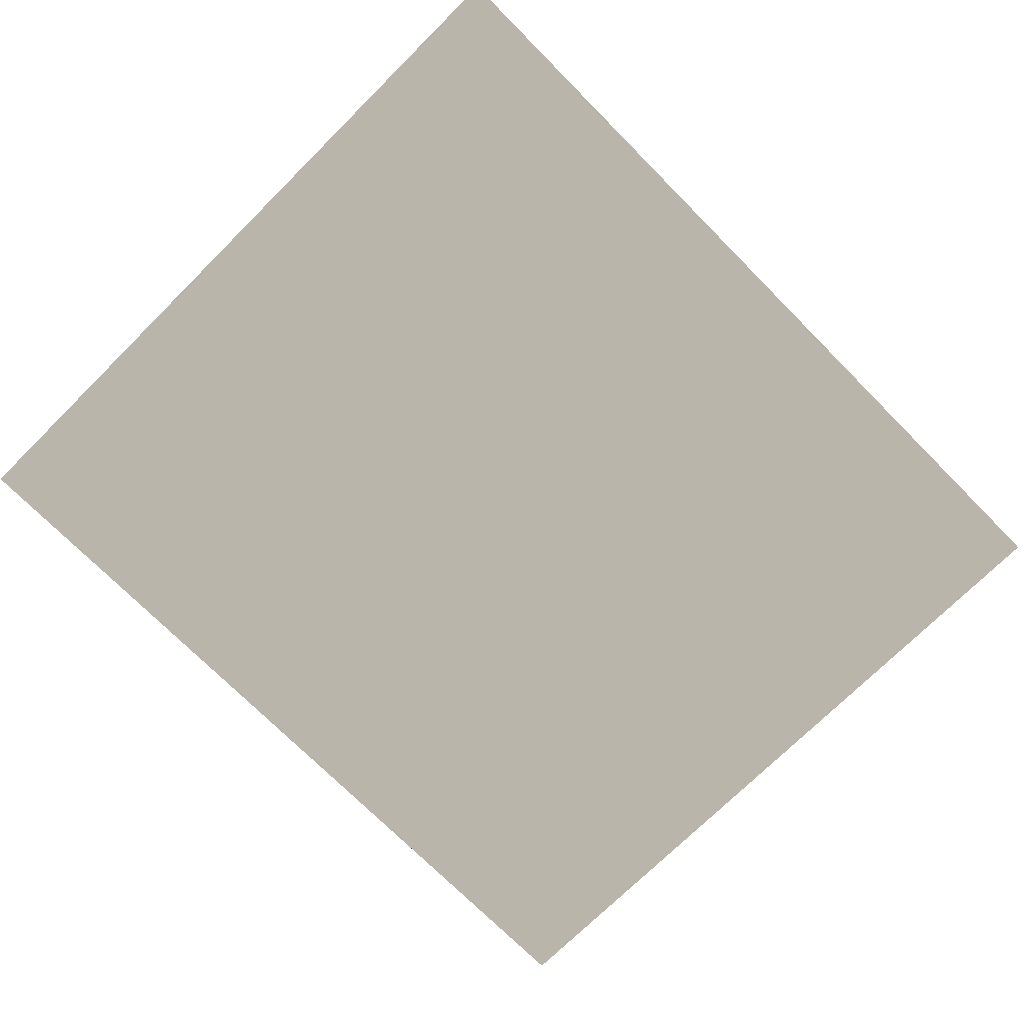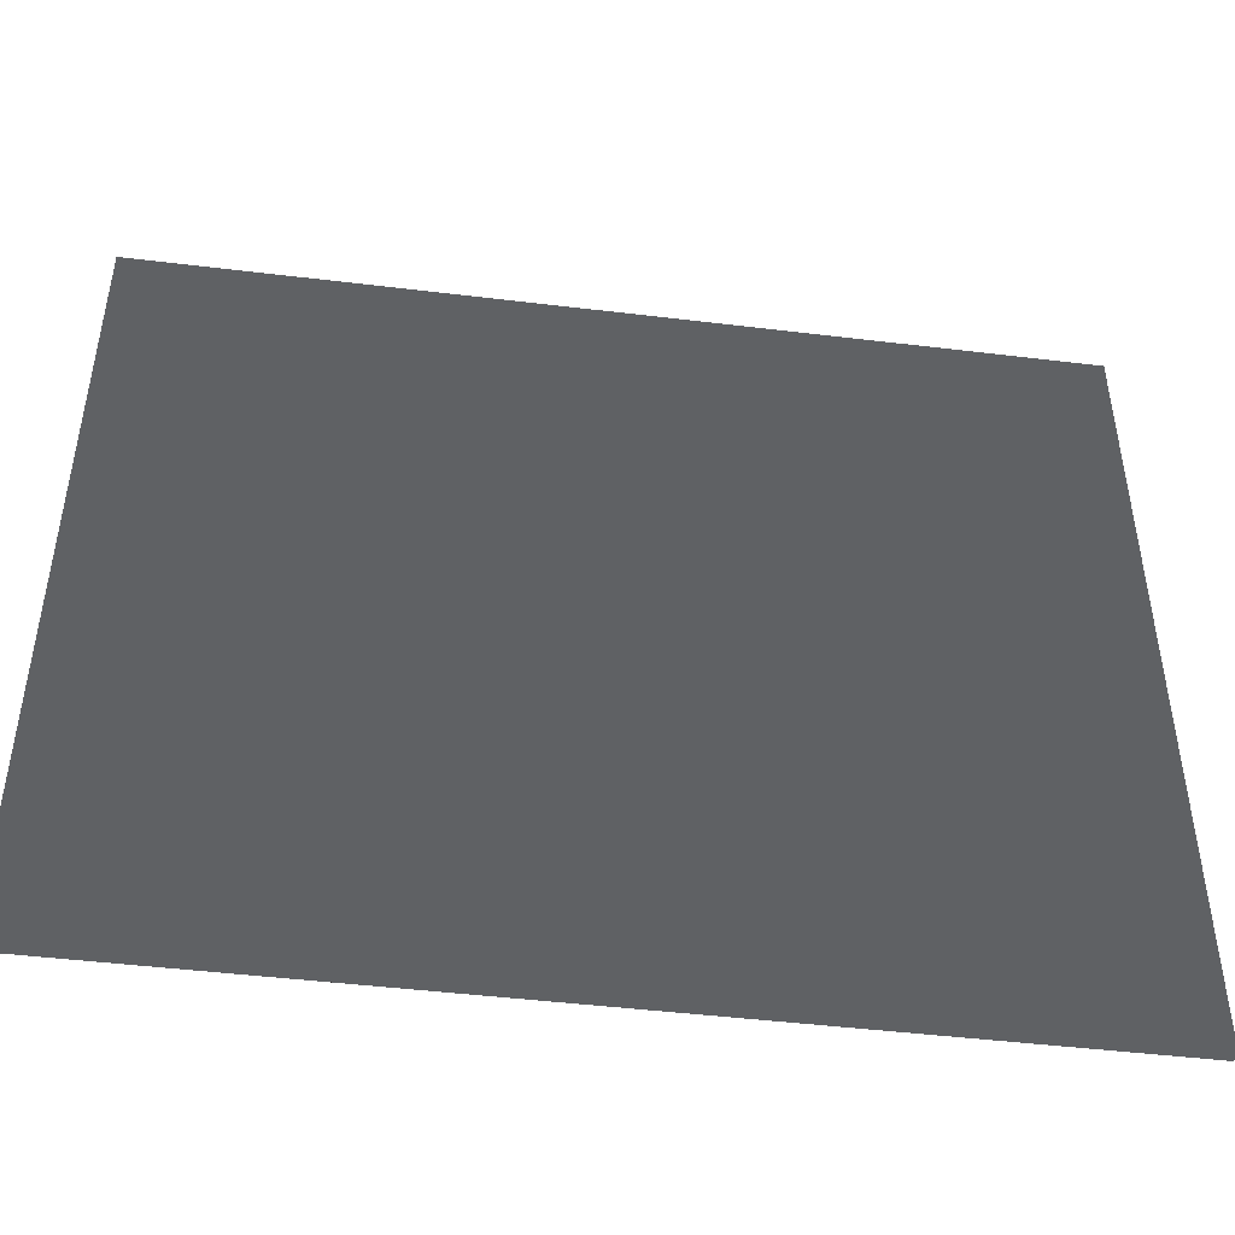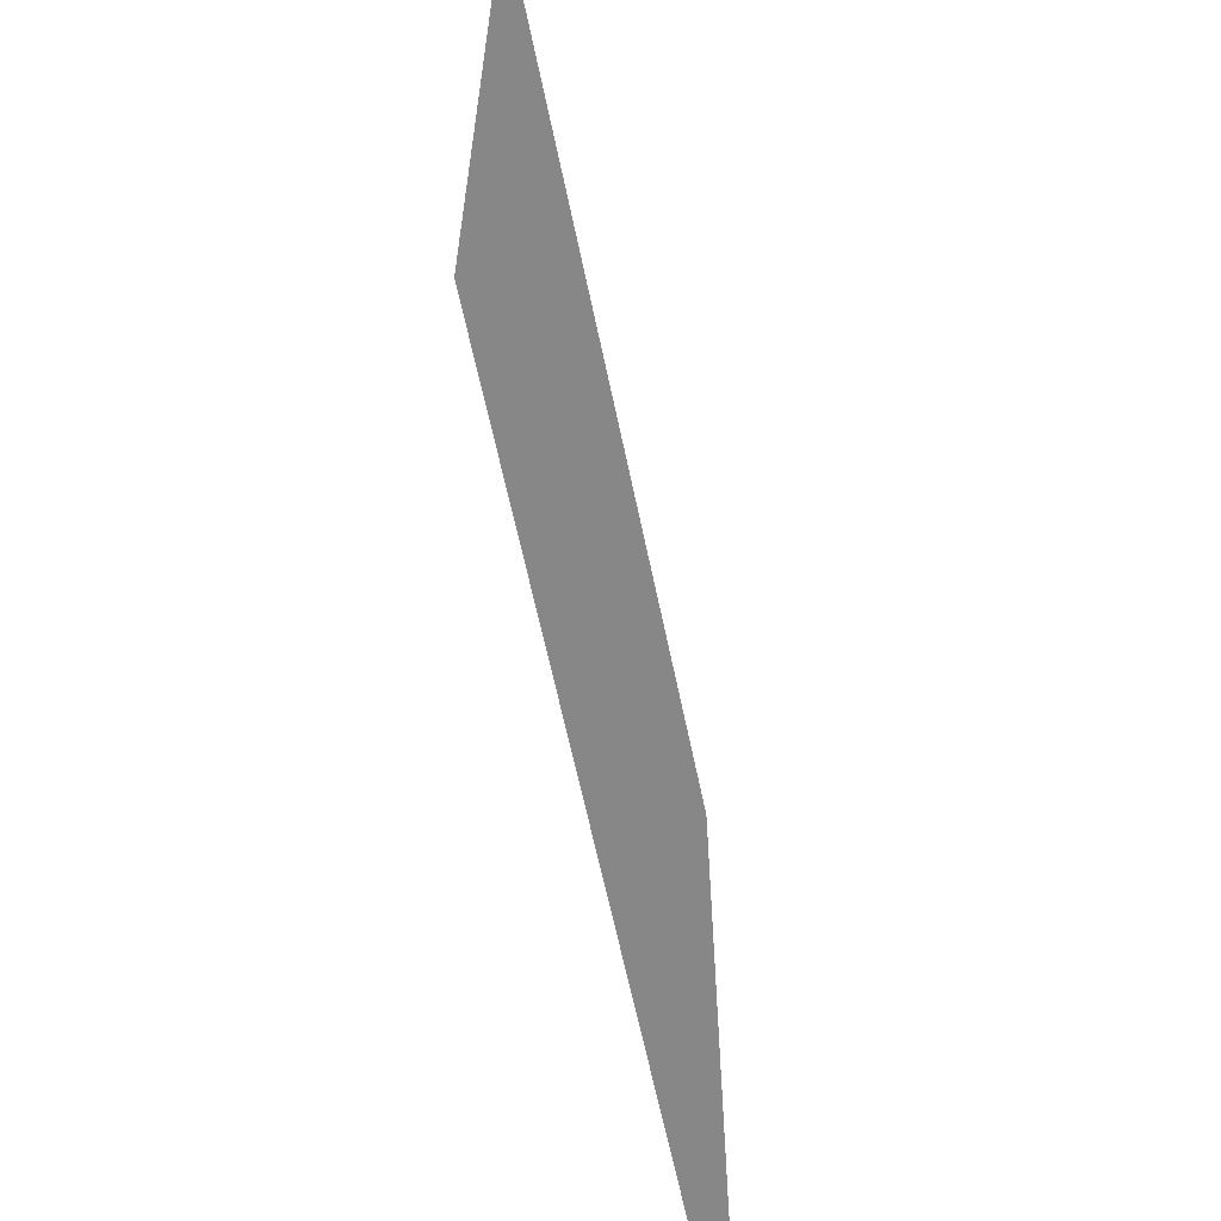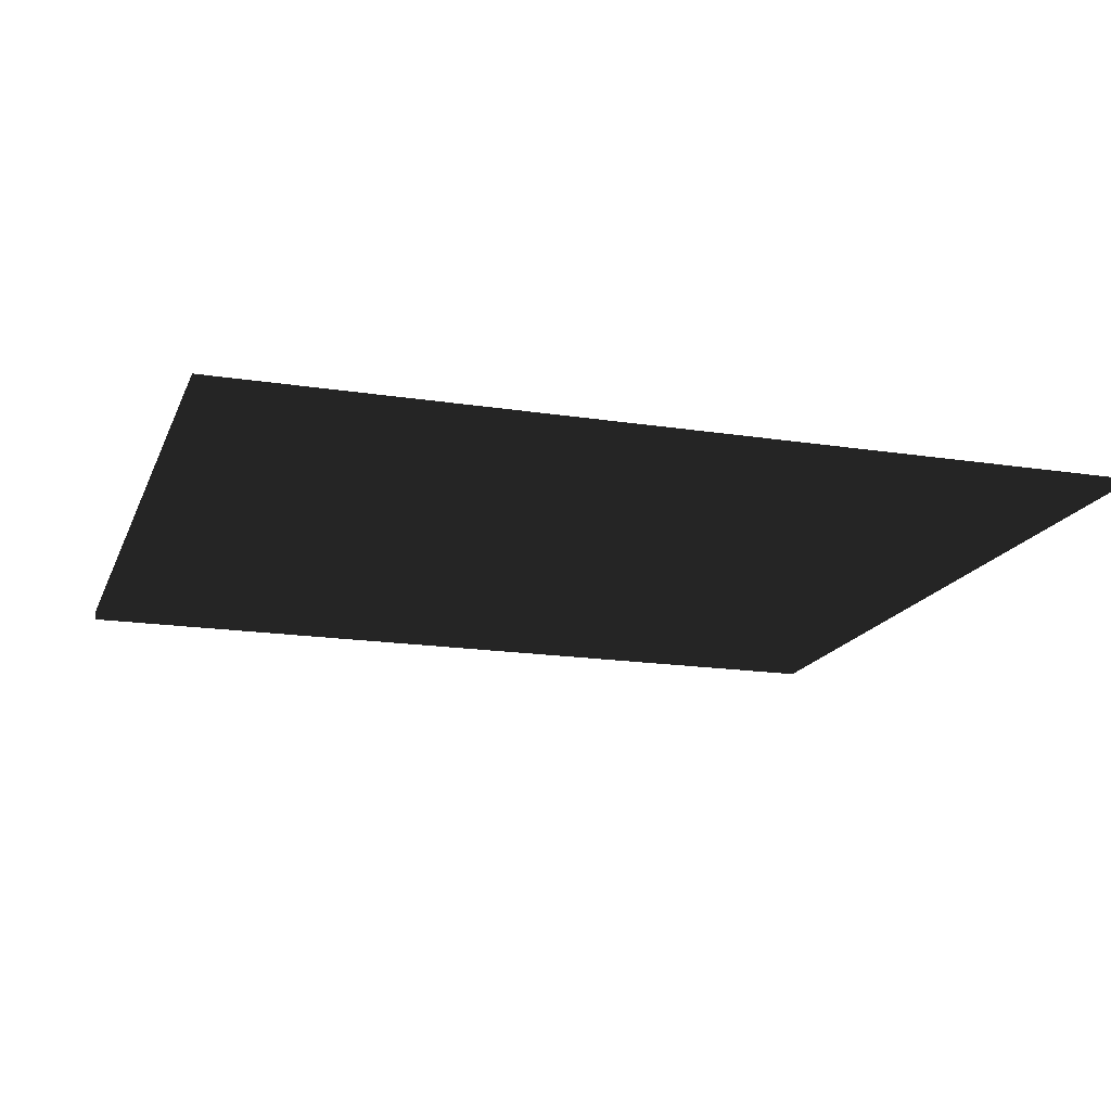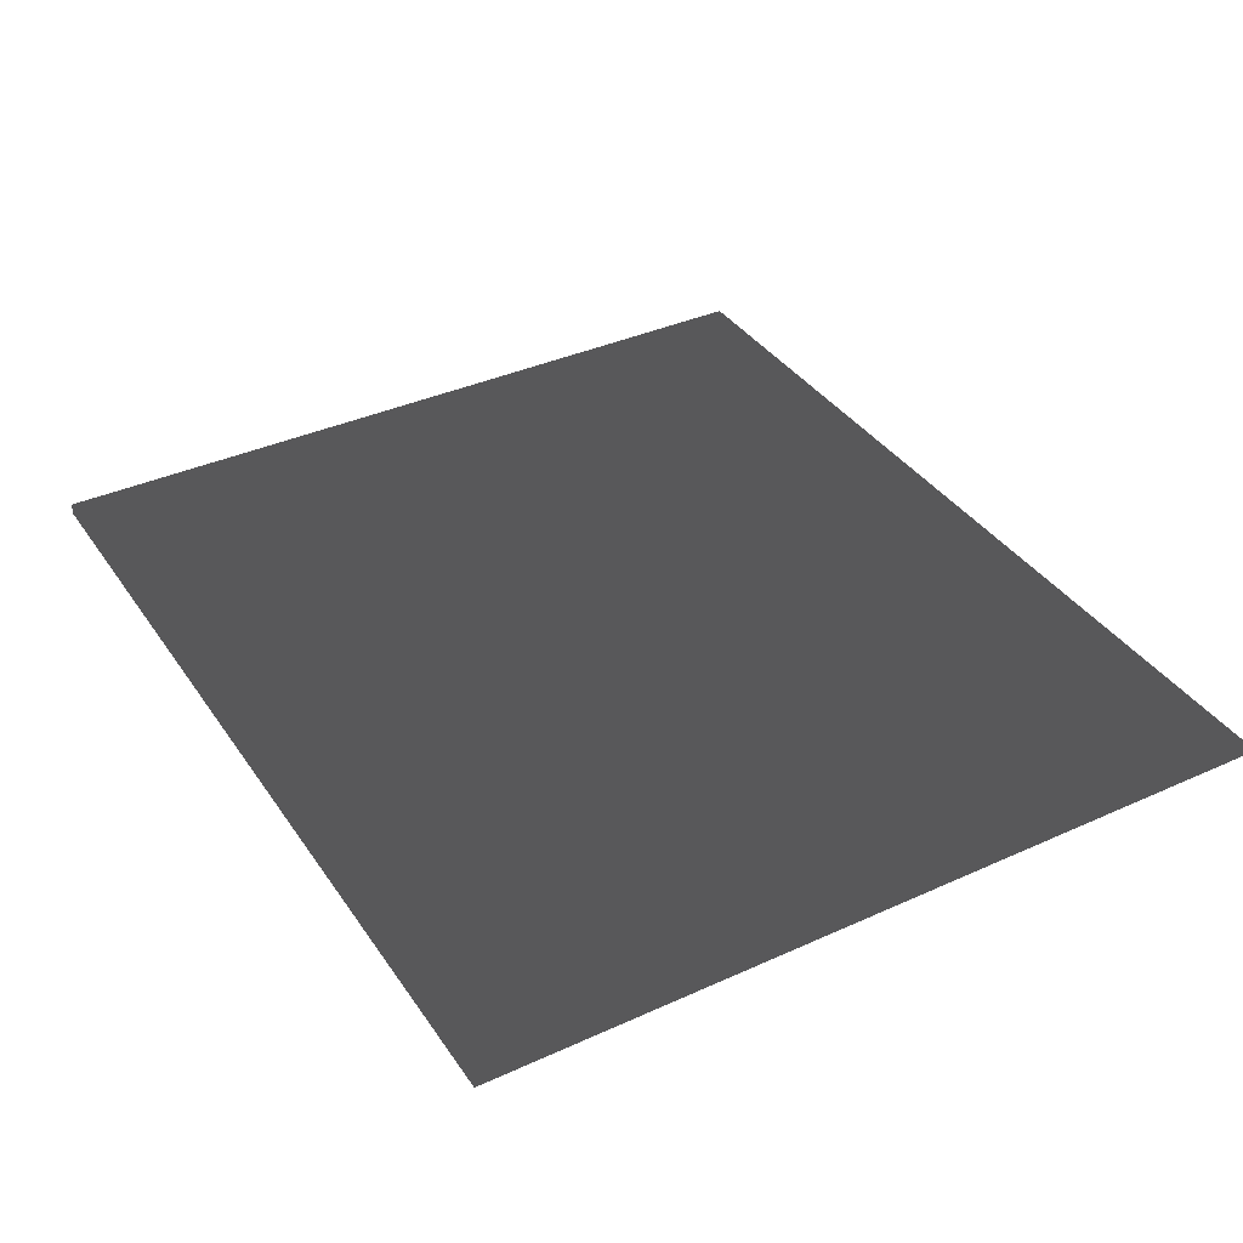
<metadata>
{"format":"obj","ext":"obj","renderer":"f3d","projection":"perspective","resolution":1024,"background":"white","views":[{"elev":-73.0,"azim":134.8,"up":"+Y"},{"elev":-46.4,"azim":-7.9,"up":"+Z"},{"elev":-62.3,"azim":-78.3,"up":"+Z"},{"elev":-17.1,"azim":-17.5,"up":"+Y"},{"elev":37.4,"azim":-120.2,"up":"+Y"}]}
</metadata>
<code>
v -0.4 -0.005 -0.35
v 0.4 -0.005 -0.35
v 0.4 0.005 -0.35
v -0.4 0.005 -0.35
v -0.4 -0.005 0.35
v 0.4 -0.005 0.35
v 0.4 0.005 0.35
v -0.4 0.005 0.35
f 1 2 3 4
f 5 8 7 6
f 1 4 8 5
f 2 6 7 3
f 1 5 6 2
f 4 3 7 8

</code>
